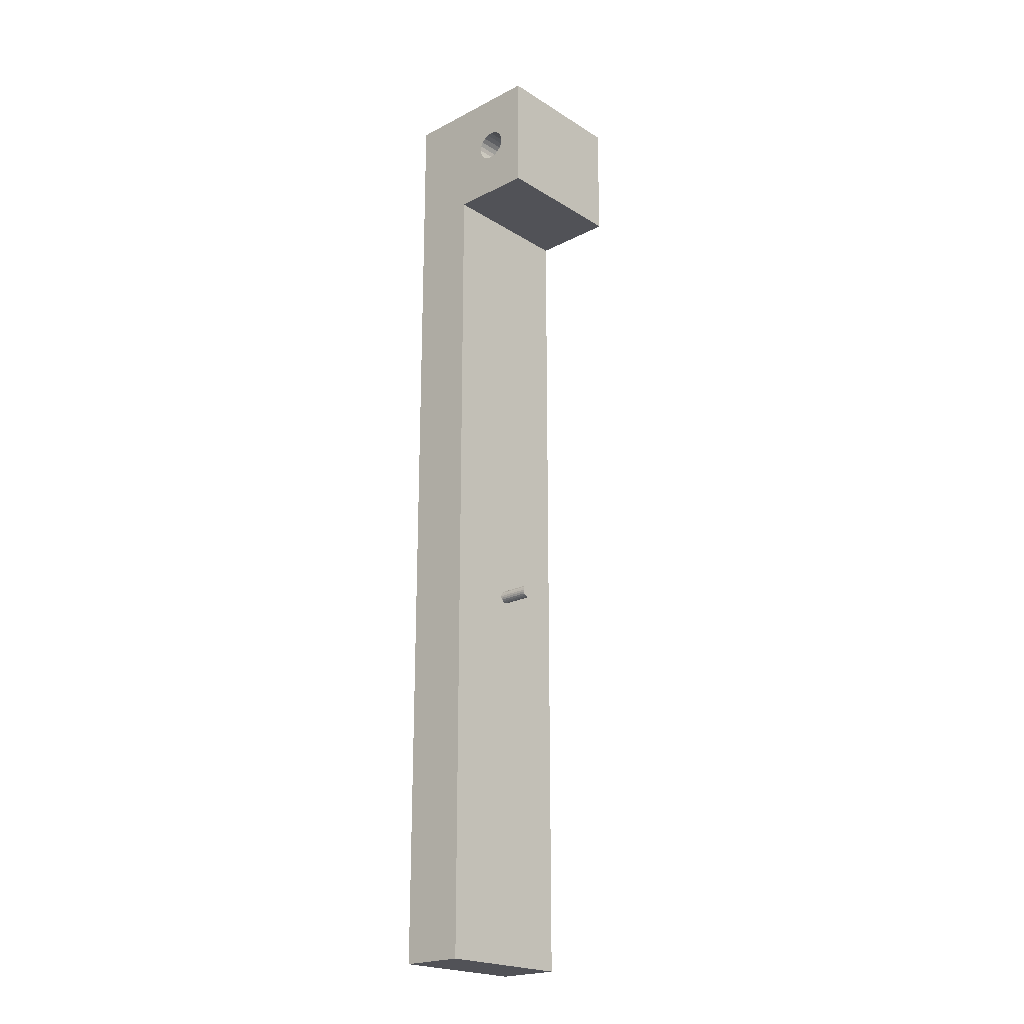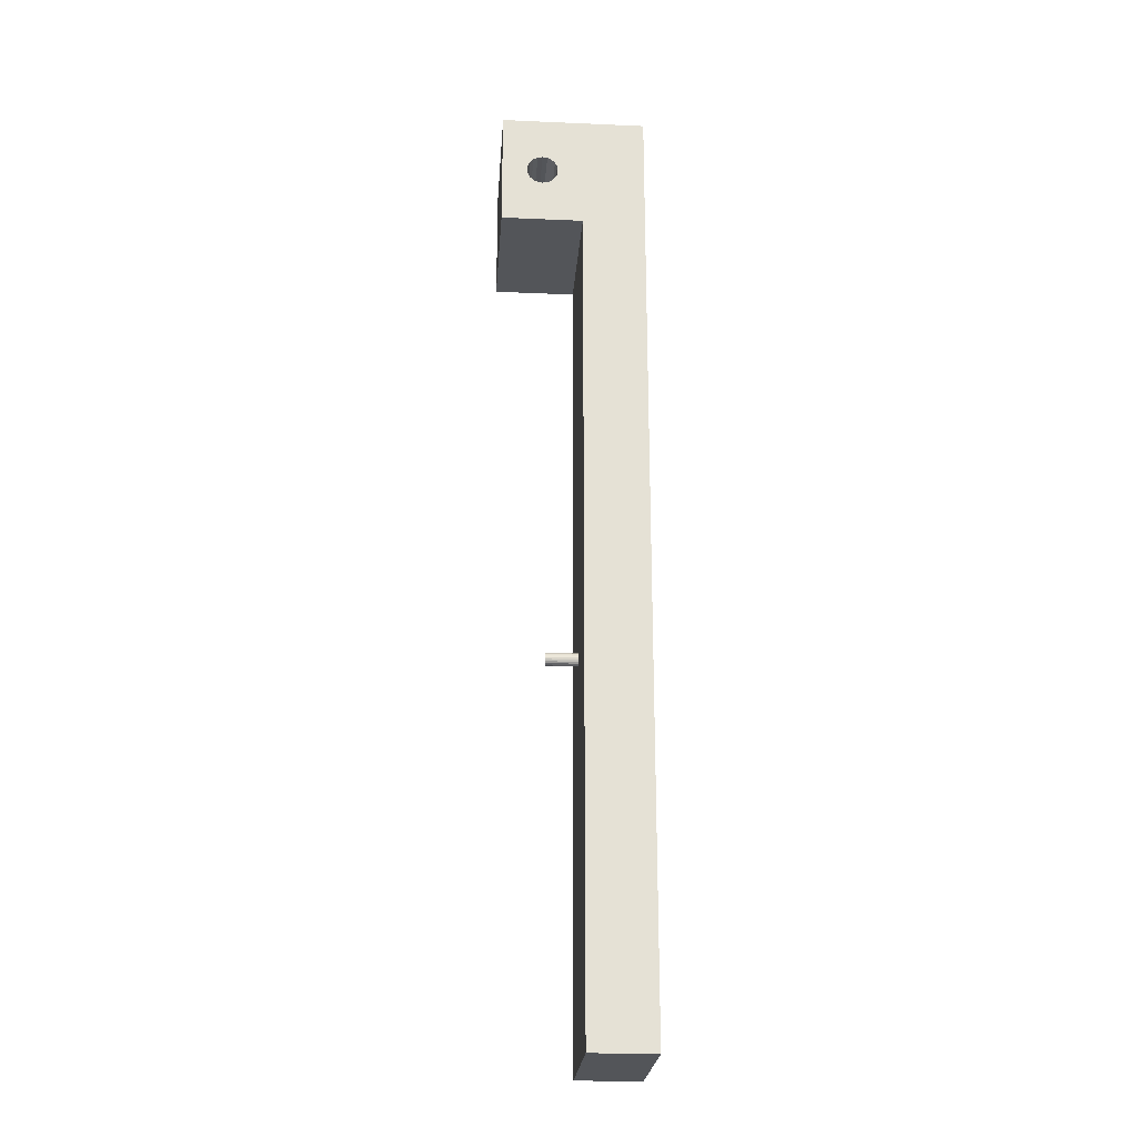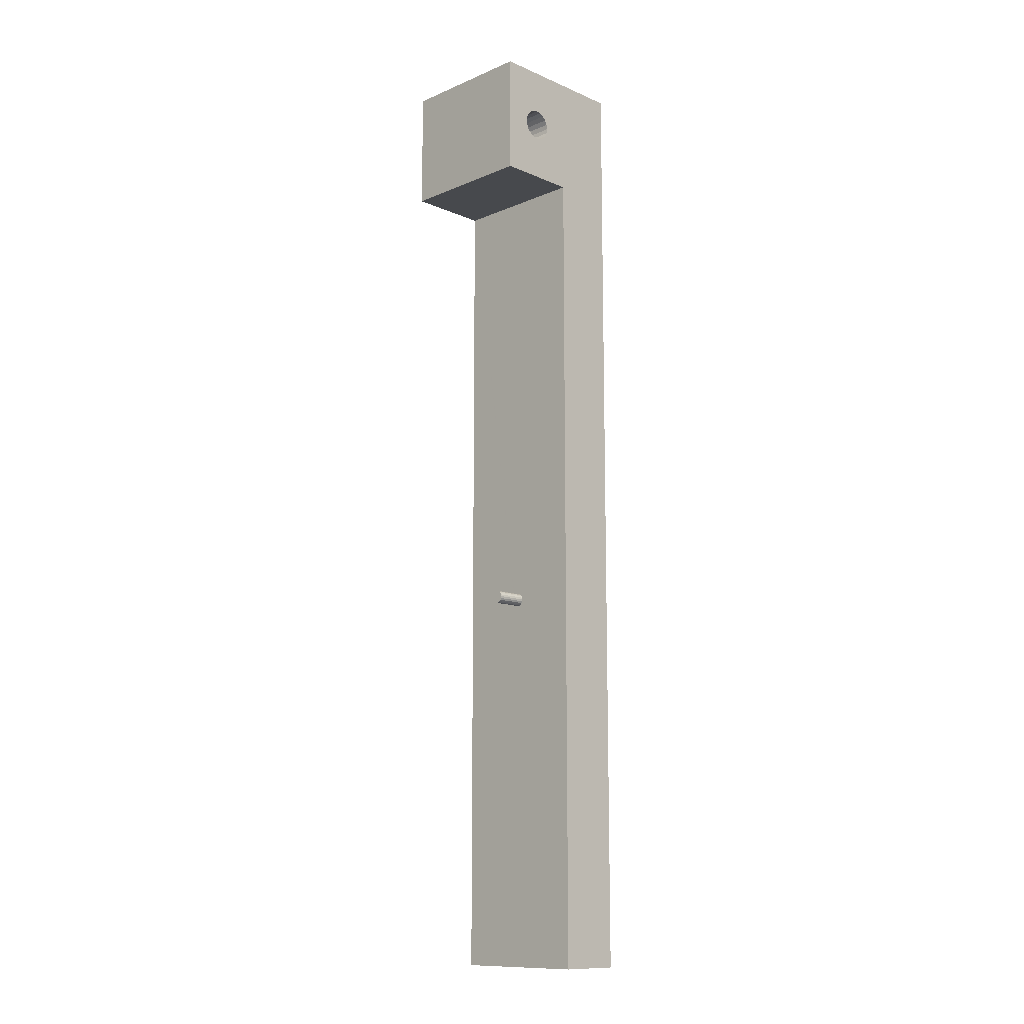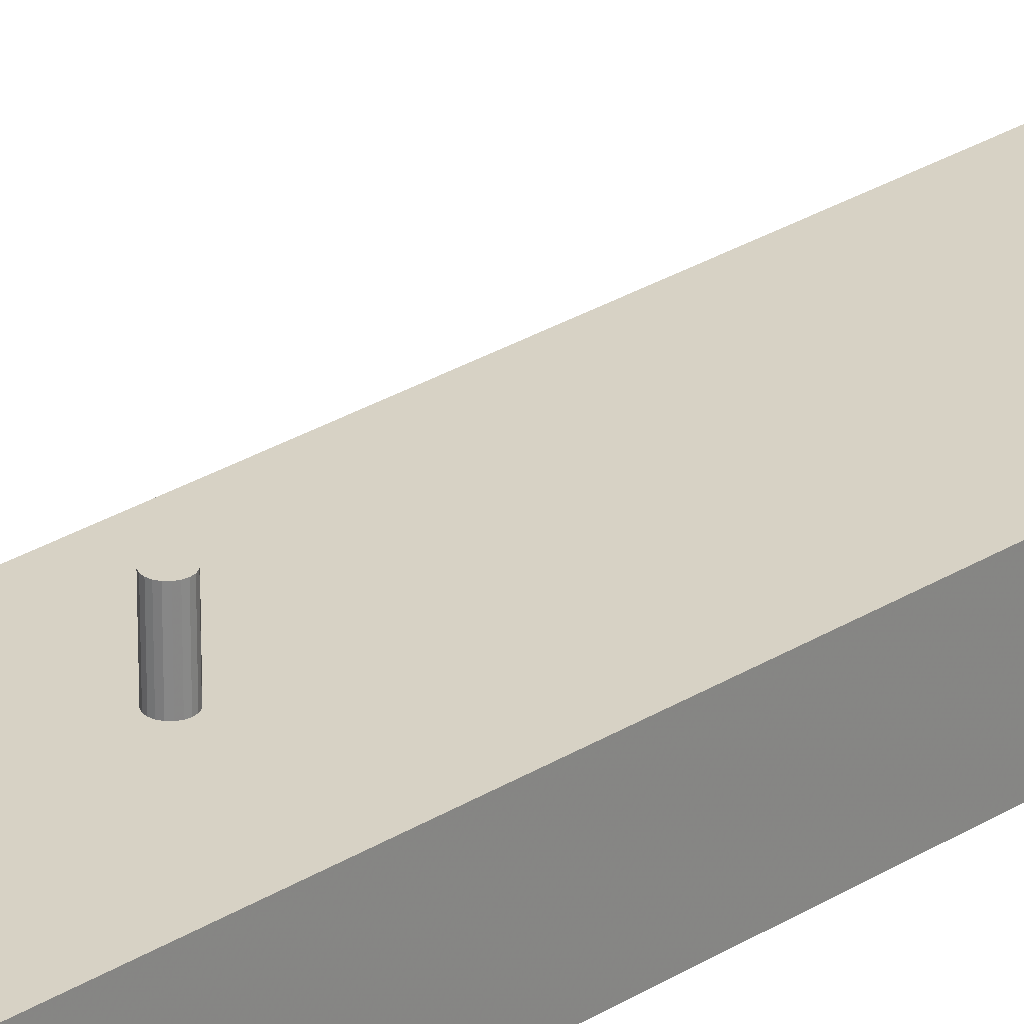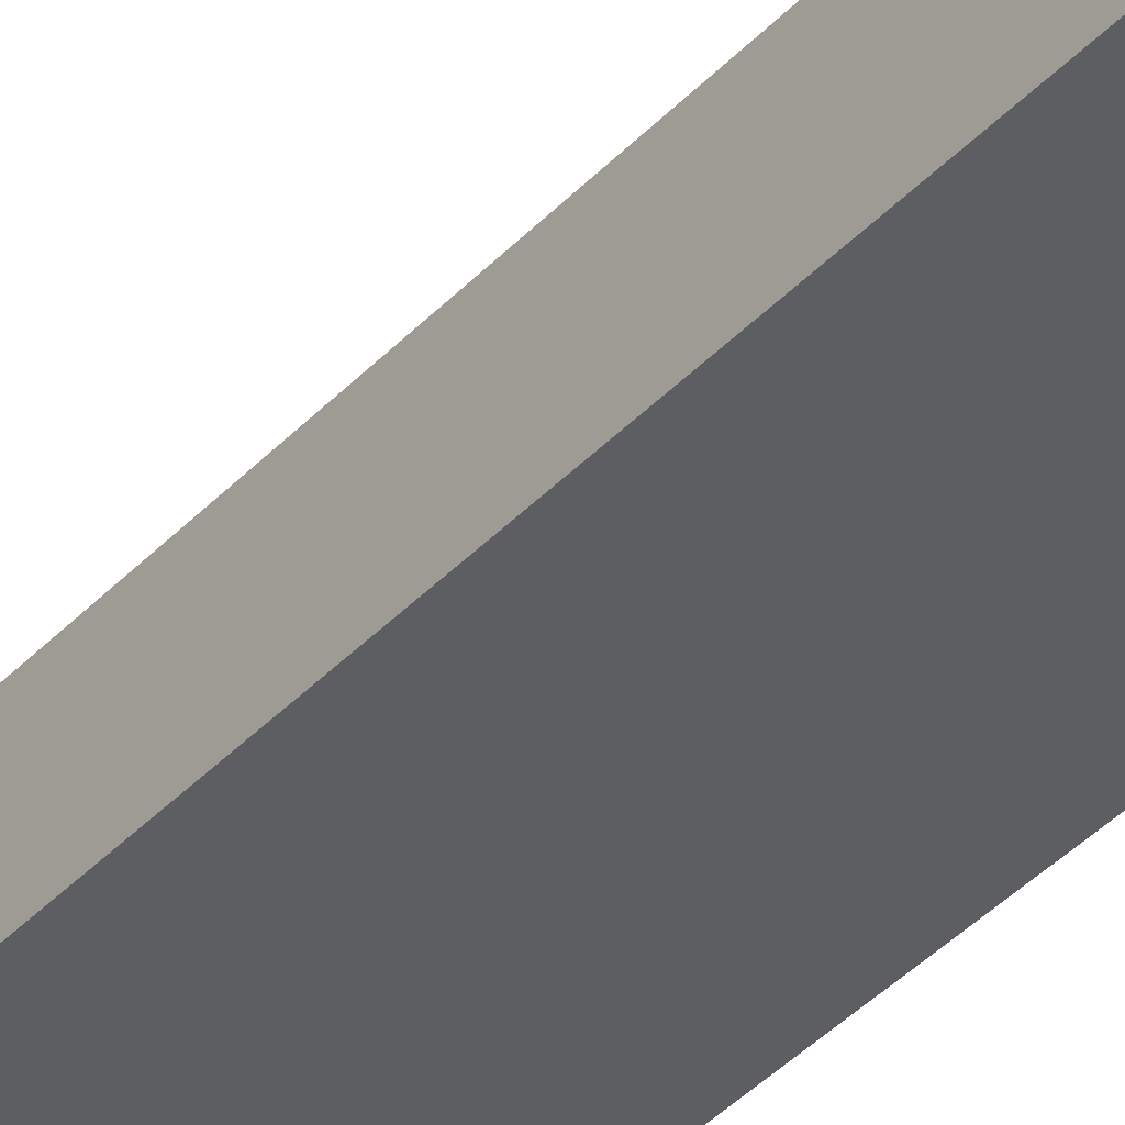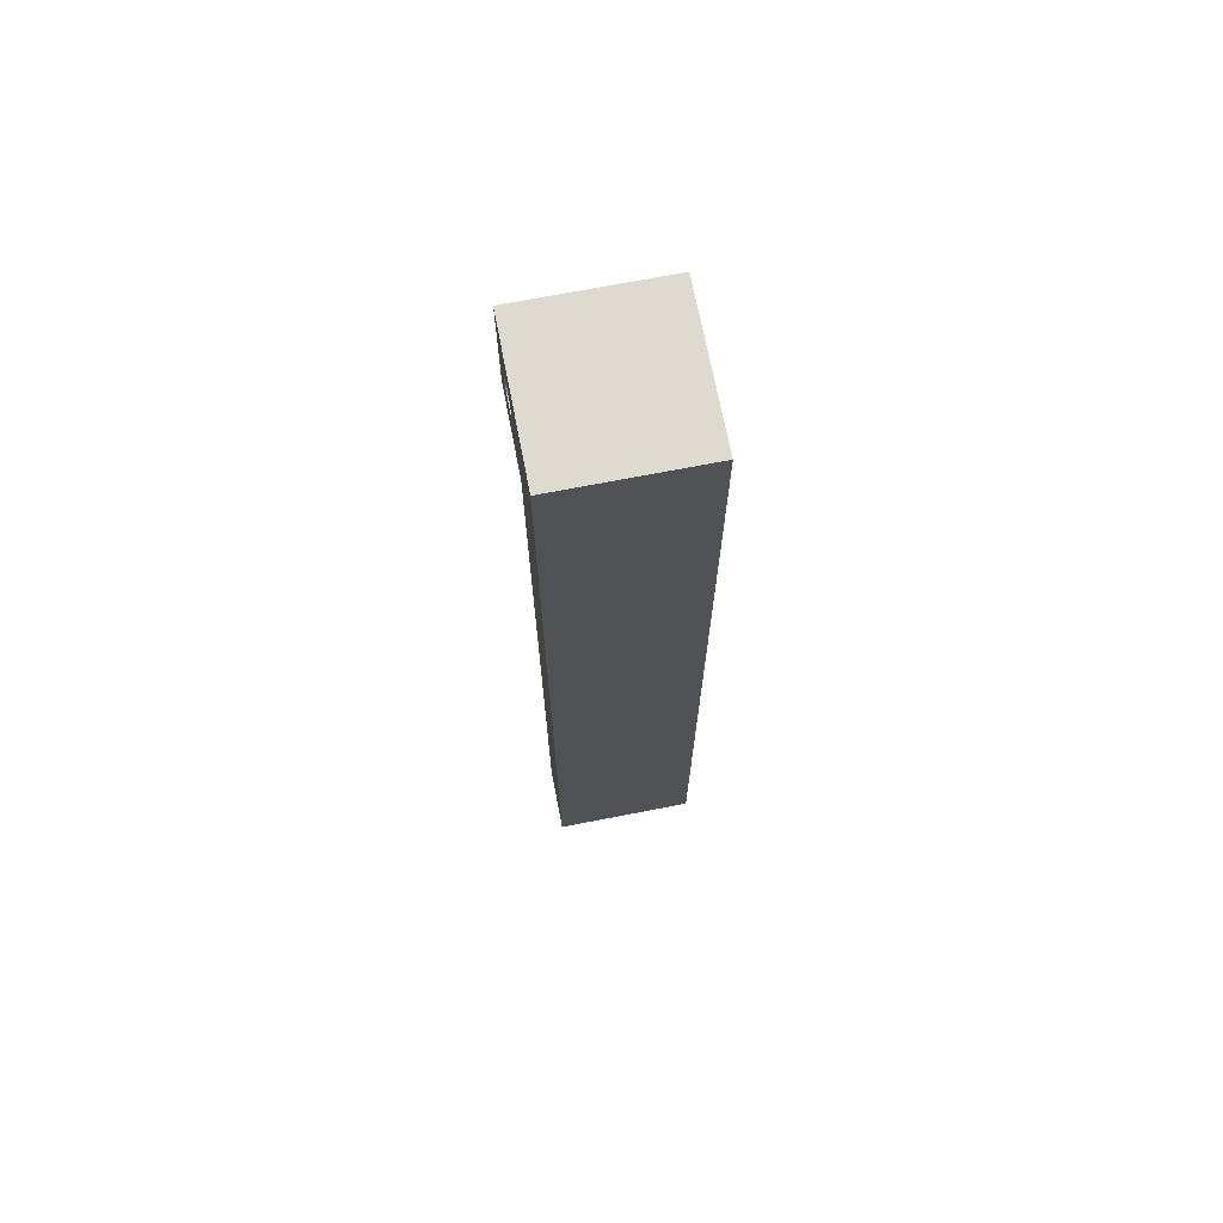
<metadata>
{"format":"obj","ext":"obj","renderer":"f3d","projection":"perspective","resolution":1024,"background":"white","views":[{"elev":-21.5,"azim":-47.6,"up":"+Y"},{"elev":-24.1,"azim":85.9,"up":"+Y"},{"elev":-12.1,"azim":44.8,"up":"+Y"},{"elev":27.5,"azim":46.0,"up":"+Z"},{"elev":-38.5,"azim":142.7,"up":"+Z"},{"elev":70.6,"azim":169.0,"up":"+Y"}]}
</metadata>
<code>
o obj_0
v 10 		69.73 		14.12
v 10 		69.03 		14.47
v 10 		70.5 		14
v 10 		73 		16.5
v 10 		72.88 		17.27
v 10 		72.53 		17.97
v 10 		71.97 		18.52
v 10 		71.27 		18.88
v 10 		70.5 		19
v 10 		69.73 		18.88
v 10 		69.03 		18.52
v 10 		68.47 		17.97
v 10 		68.12 		17.27
v 10 		68 		16.5
v -12 		-70 		10
v -2 		-10 		10
v -12 		61 		10
v 10 		-11 		10
v -1 		-11 		10
v 10 		-70 		10
v 10 		61 		10
v 0 		-10 		10
v -1 		-9 		10
v -0.049 		-9.691 		10
v -0.191 		-9.412 		10
v -0.412 		-9.191 		10
v -0.691 		-9.049 		10
v -1.309 		-9.049 		10
v -1.588 		-9.191 		10
v -1.809 		-9.412 		10
v -1.951 		-9.691 		10
v -0.691 		-10.95 		10
v -0.412 		-10.81 		10
v -0.191 		-10.59 		10
v -0.049 		-10.31 		10
v -1.951 		-10.31 		10
v -1.809 		-10.59 		10
v -1.588 		-10.81 		10
v -1.309 		-10.95 		10
v 10 		-70 		0
v -12 		-70 		0
v -12 		80 		0
v 10 		80 		0
v -12 		69.73 		18.88
v -12 		69.03 		18.52
v -12 		68.47 		17.97
v -12 		68.12 		17.27
v -12 		68 		16.5
v -12 		70.5 		19
v -12 		80 		23
v -12 		73 		16.5
v -12 		70.5 		14
v -12 		61 		23
v 10 		80 		23
v 10 		61 		23
v -1 		-9 		15
v -1.309 		-9.049 		15
v -1.588 		-9.191 		15
v -1.809 		-9.412 		15
v -1.951 		-9.691 		15
v -2 		-10 		15
v 0 		-10 		15
v -0.049 		-9.691 		15
v -0.191 		-9.412 		15
v -0.412 		-9.191 		15
v -0.691 		-9.049 		15
v -0.191 		-10.59 		15
v -0.049 		-10.31 		15
v -1.951 		-10.31 		15
v -1.809 		-10.59 		15
v -1.588 		-10.81 		15
v -1.309 		-10.95 		15
v -1 		-11 		15
v -0.691 		-10.95 		15
v -0.412 		-10.81 		15
v -12 		71.27 		14.12
v -12 		71.97 		14.47
v -12 		72.53 		15.03
v -12 		72.88 		15.73
v -12 		68.12 		15.73
v -12 		68.47 		15.03
v -12 		69.03 		14.47
v -12 		69.73 		14.12
v -12 		72.88 		17.27
v -12 		72.53 		17.97
v -12 		71.97 		18.52
v -12 		71.27 		18.88
v 10 		71.27 		14.12
v 10 		71.97 		14.47
v 10 		72.53 		15.03
v 10 		72.88 		15.73
v 10 		68.12 		15.73
v 10 		68.47 		15.03
g group_0_15277357
f 31 17 16
f 15 16 17
f 19 39 15
f 37 15 38
f 36 15 37
f 33 32 20
f 18 34 20
f 21 25 18
f 28 23 17
f 22 18 24
f 24 18 25
f 21 26 25
f 26 21 27
f 23 27 21
f 21 17 23
f 28 17 29
f 31 30 17
f 29 17 30
f 16 15 36
f 32 19 20
f 15 20 19
f 33 20 34
f 34 18 35
f 22 35 18
f 38 15 39
f 40 41 42
f 40 42 43
f 15 41 40
f 20 15 40
f 46 53 45
f 44 45 53
f 47 53 46
f 17 53 48
f 44 53 49
f 86 87 50
f 78 79 42
f 48 80 17
f 83 42 17
f 47 48 53
f 41 17 42
f 15 17 41
f 54 50 55
f 53 55 50
f 53 17 55
f 55 17 21
f 43 42 54
f 50 54 42
f 81 93 82
f 2 1 82
f 11 45 44
f 11 46 45
f 91 79 78
f 51 79 91
f 80 93 81
f 2 82 93
f 83 82 1
f 1 52 83
f 5 84 51
f 85 84 5
f 86 7 87
f 8 9 87
f 49 9 44
f 47 14 48
f 80 48 92
f 14 92 48
f 52 3 76
f 77 76 89
f 78 77 89
f 80 92 93
f 5 51 4
f 8 87 7
f 49 87 9
f 46 12 47
f 47 13 14
f 52 1 3
f 91 4 51
f 6 85 5
f 7 86 85
f 7 85 6
f 44 9 10
f 44 10 11
f 12 46 11
f 13 47 12
f 88 76 3
f 76 88 89
f 78 89 90
f 78 90 91
f 88 3 43
f 90 89 43
f 89 88 43
f 2 21 1
f 4 54 5
f 7 6 54
f 7 54 8
f 55 11 10
f 11 55 12
f 13 12 55
f 55 21 14
f 55 10 9
f 8 54 9
f 55 9 54
f 6 5 54
f 91 54 4
f 90 43 91
f 3 1 43
f 54 91 43
f 93 21 2
f 43 1 21
f 93 92 21
f 92 14 21
f 14 13 55
f 21 18 43
f 40 43 18
f 20 40 18
f 77 42 76
f 52 76 42
f 78 42 77
f 50 42 79
f 81 17 80
f 82 17 81
f 42 83 52
f 17 82 83
f 79 51 50
f 85 50 84
f 51 84 50
f 86 50 85
f 53 50 49
f 87 49 50
g group_0_16089887
f 67 34 68
f 72 39 19
f 63 22 24
f 24 25 63
f 60 30 31
f 59 58 30
f 29 30 58
f 30 60 59
f 16 61 60
f 69 61 36
f 16 36 61
f 36 70 69
f 38 71 70
f 38 72 71
f 68 35 22
f 25 64 63
f 26 65 25
f 26 27 65
f 66 65 27
f 27 23 66
f 29 58 28
f 60 62 59
f 58 59 62
f 57 58 62
f 61 68 60
f 62 63 57
f 56 57 63
f 64 65 63
f 66 63 65
f 56 63 66
f 62 60 68
f 61 69 68
f 67 68 69
f 67 69 70
f 67 70 71
f 67 71 72
f 67 72 73
f 67 73 74
f 67 74 75
f 32 74 19
f 73 19 74
f 75 74 32
f 19 73 72
f 22 62 68
f 63 62 22
f 65 64 25
f 56 66 23
f 28 57 23
f 56 23 57
f 28 58 57
f 31 16 60
f 32 33 75
f 33 34 75
f 67 75 34
f 35 68 34
f 70 36 37
f 37 38 70
f 72 38 39

</code>
